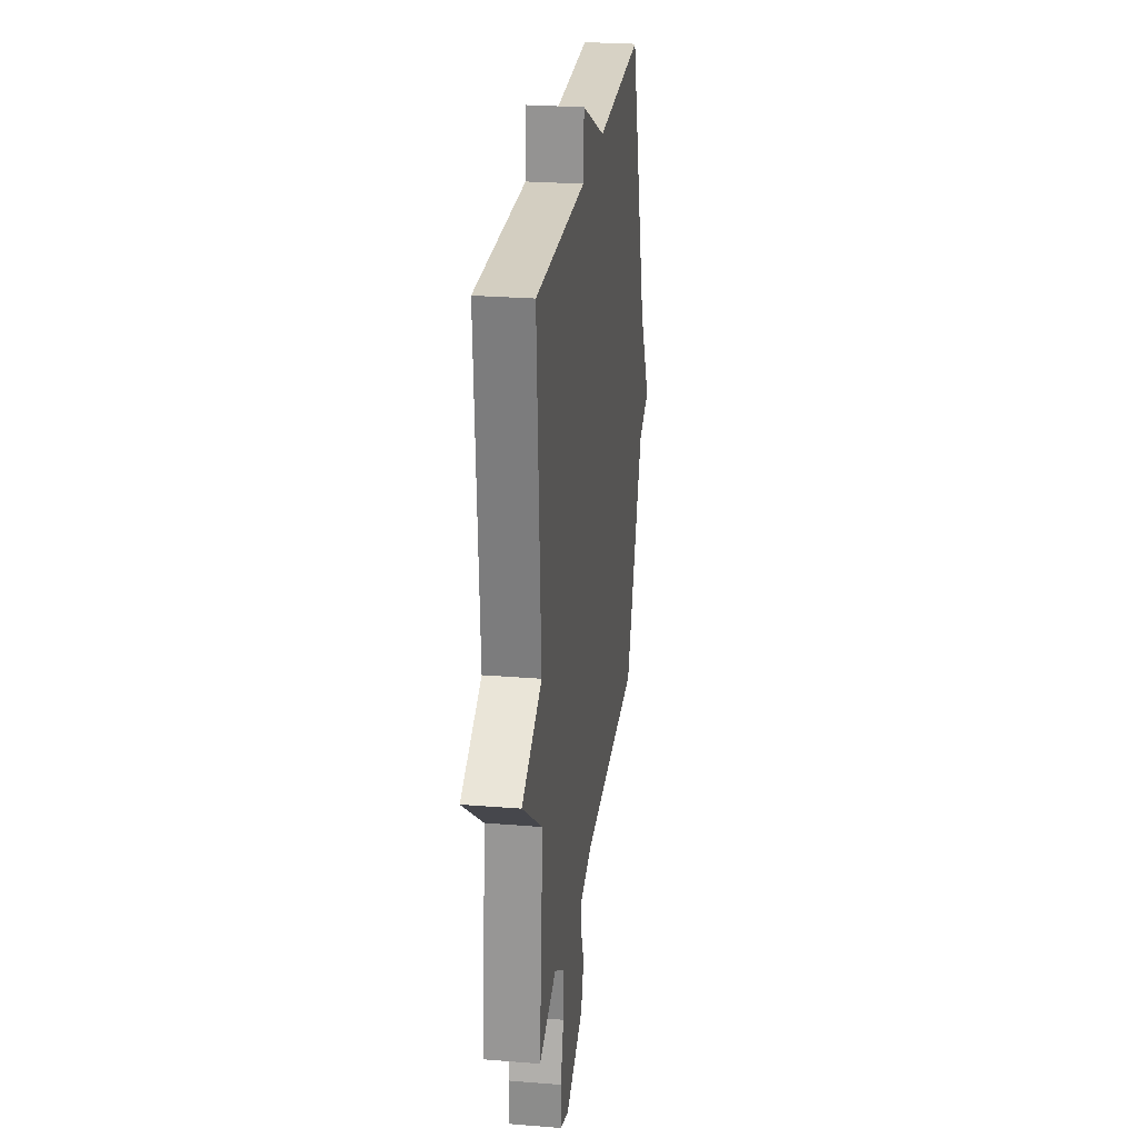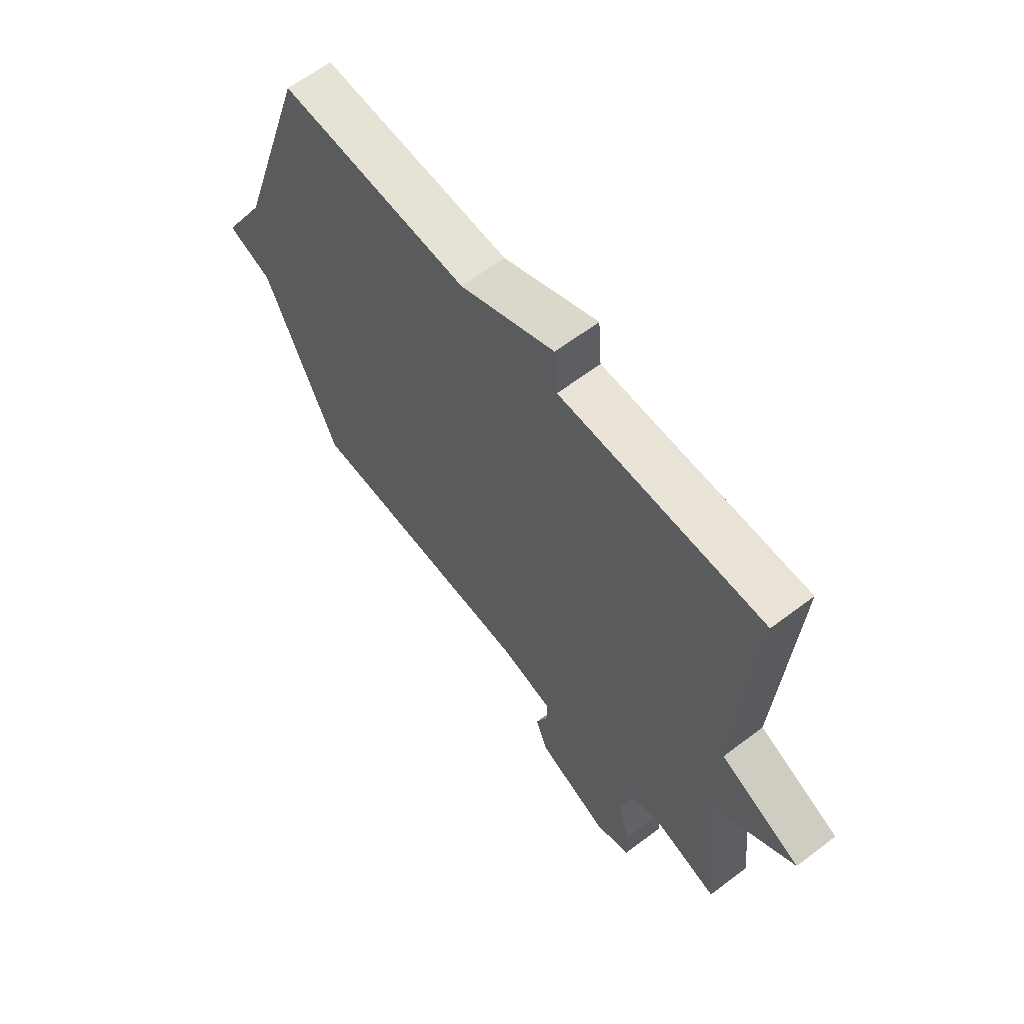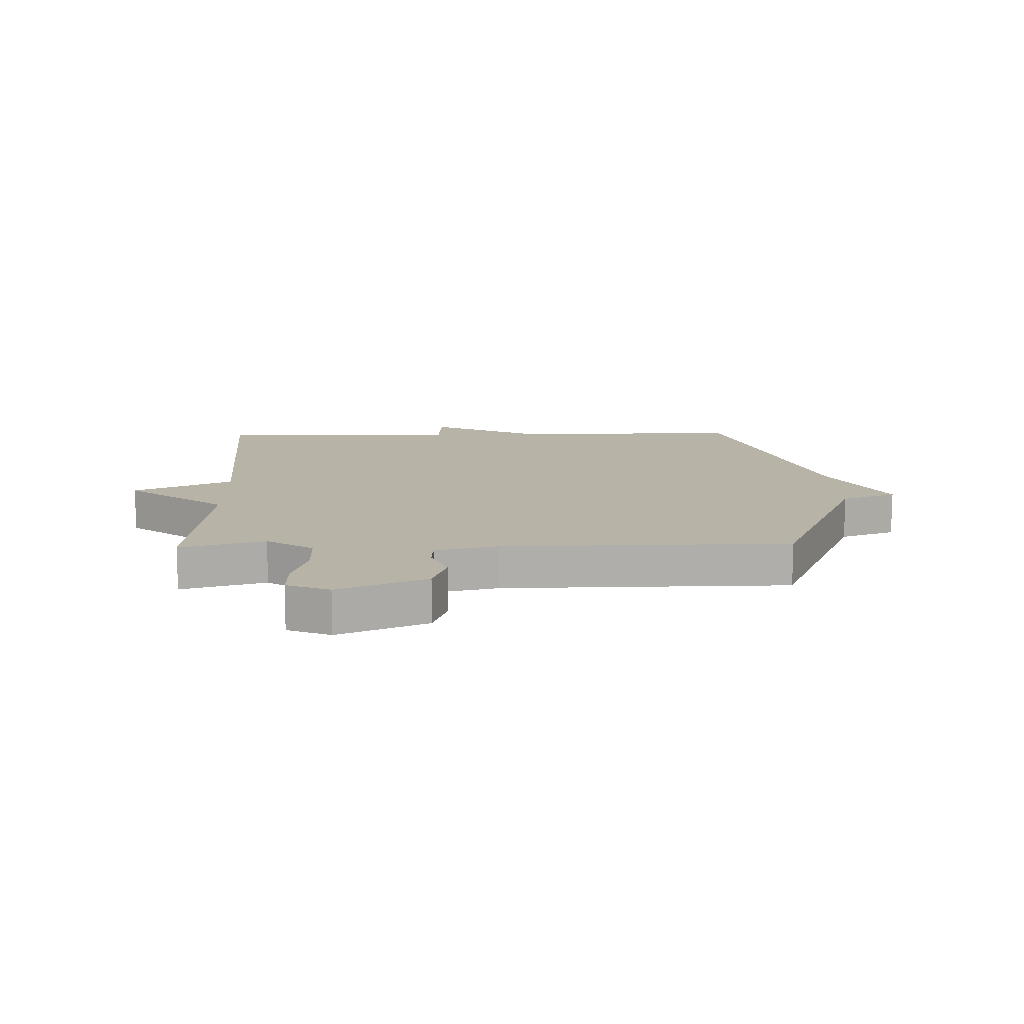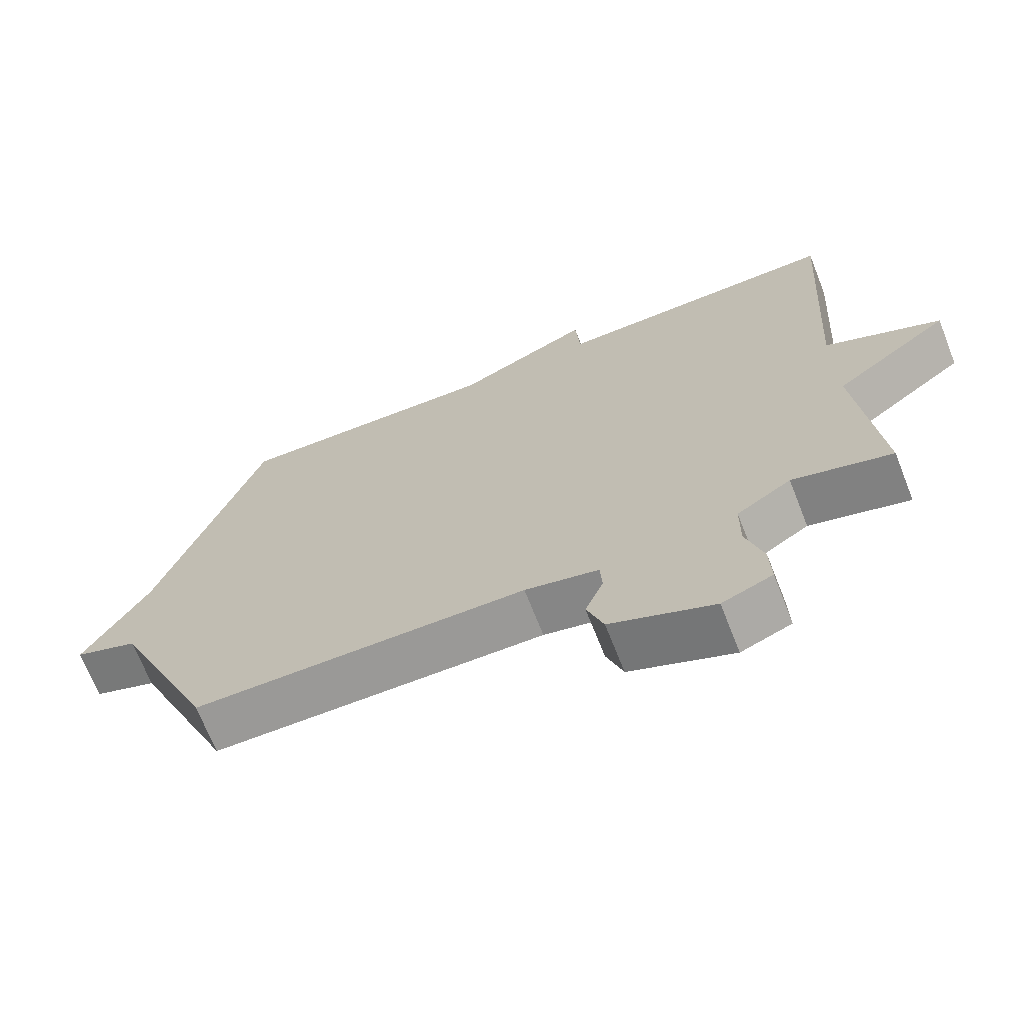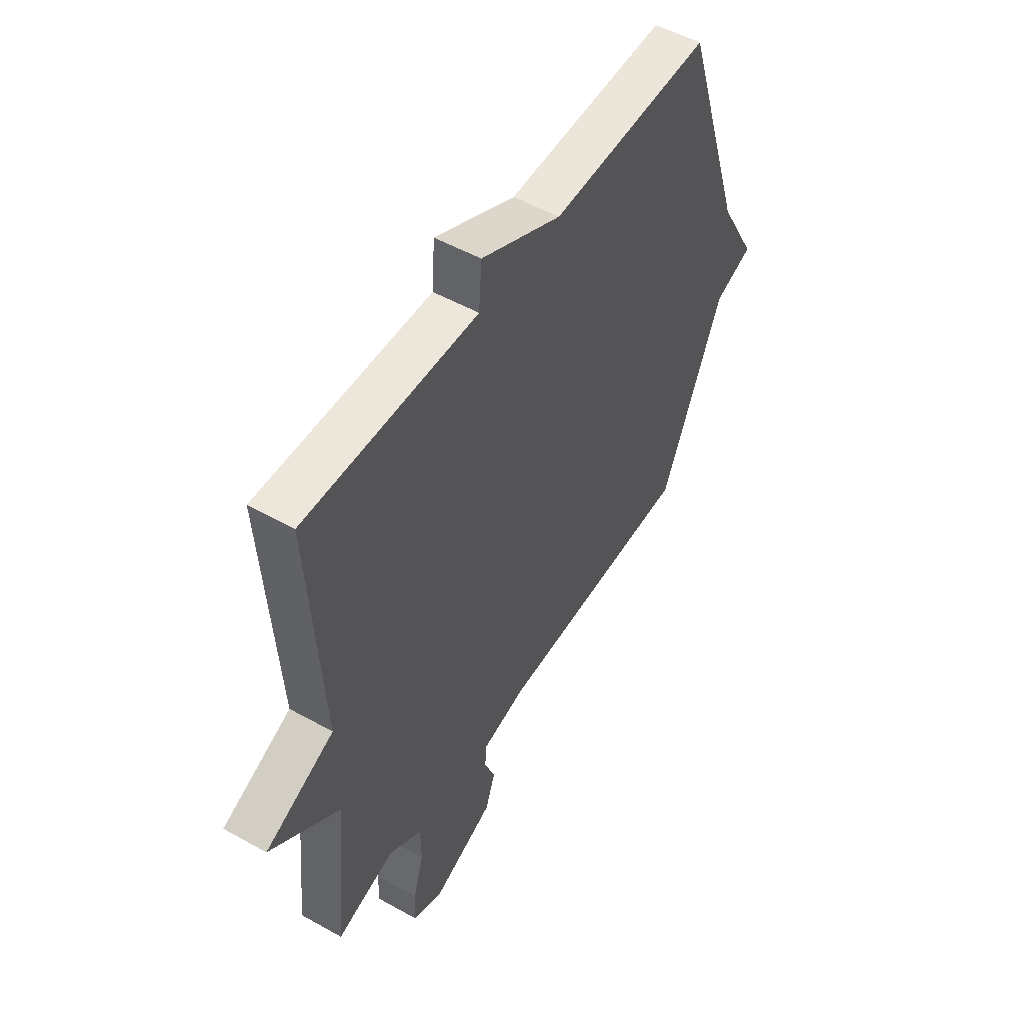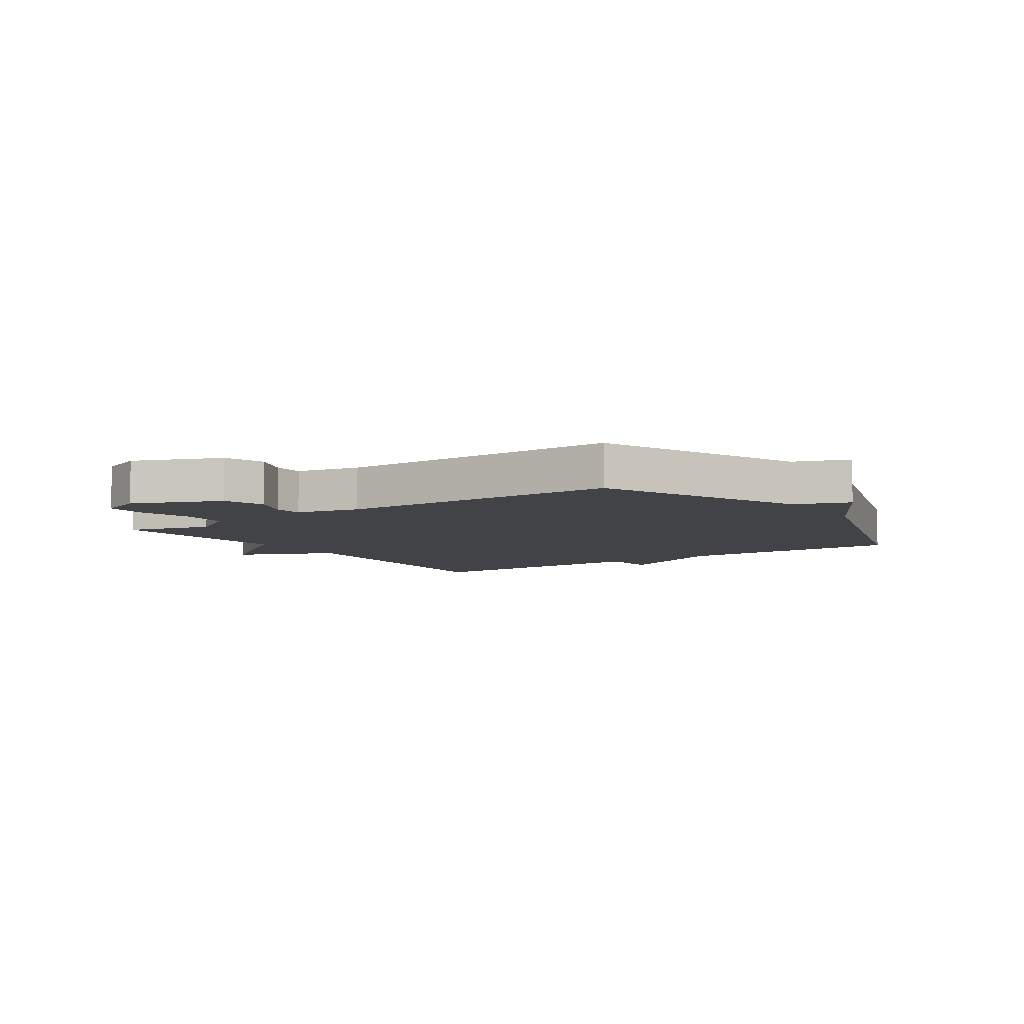
<metadata>
{"format":"obj","ext":"obj","renderer":"f3d","projection":"perspective","resolution":1024,"background":"white","views":[{"elev":26.3,"azim":97.3,"up":"+Z"},{"elev":63.0,"azim":52.5,"up":"+Z"},{"elev":12.6,"azim":178.5,"up":"+Y"},{"elev":-69.3,"azim":21.5,"up":"+Z"},{"elev":52.0,"azim":121.2,"up":"+Z"},{"elev":-7.0,"azim":-145.6,"up":"+Y"}]}
</metadata>
<code>
v 0.5 0.07 -0.5
v 0.358 0.07 -0.46
v 0.28 0.07 -0.511
v 0.279 0.07 -0.591
v 0.304 0.07 -0.677
v 0.306 0.07 -0.746
v 0.234 0.07 -0.775
v 0.086 0.07 -0.713
v 0.062 0.07 -0.644
v 0.088 0.07 -0.579
v 0.085 0.07 -0.53
v -0.021 0.07 -0.506
v -0.5 0.07 -0.5
v -0.648 0.07 -0.159
v -0.74 0.07 -0.125
v -0.648 0.07 0.041
v -0.5 0.07 0.5
v -0.114 0.07 0.491
v 0.079 0.07 0.584
v 0.086 0.07 0.491
v 0.5 0.07 0.5
v 0.469 0.07 0.021
v 0.635 0.07 -0.054
v 0.469 0.07 -0.179
v 0.5 0 -0.5
v 0.358 0 -0.46
v 0.28 0 -0.511
v 0.279 0 -0.591
v 0.304 0 -0.677
v 0.306 0 -0.746
v 0.234 0 -0.775
v 0.086 0 -0.713
v 0.062 0 -0.644
v 0.088 0 -0.579
v 0.085 0 -0.53
v -0.021 0 -0.506
v -0.5 0 -0.5
v -0.648 0 -0.159
v -0.74 0 -0.125
v -0.648 0 0.041
v -0.5 0 0.5
v -0.114 0 0.491
v 0.079 0 0.584
v 0.086 0 0.491
v 0.5 0 0.5
v 0.469 0 0.021
v 0.635 0 -0.054
v 0.469 0 -0.179
f 22 23 24
f 20 21 22
f 20 22 24
f 18 19 20
f 24 1 2
f 20 24 2
f 18 20 2
f 18 2 3
f 17 18 3
f 16 17 3
f 14 15 16
f 12 13 14 16
f 11 12 16 3
f 8 9 10
f 7 8 10
f 6 7 10
f 5 6 10
f 4 5 10
f 3 4 10 11
f 48 47 46
f 46 45 44
f 48 46 44
f 44 43 42
f 26 25 48
f 26 48 44
f 26 44 42
f 27 26 42
f 27 42 41
f 27 41 40
f 40 39 38
f 40 38 37 36
f 27 40 36 35
f 34 33 32
f 34 32 31
f 34 31 30
f 34 30 29
f 34 29 28
f 35 34 28 27
f 1 25 26 2
f 2 26 27 3
f 3 27 28 4
f 4 28 29 5
f 5 29 30 6
f 6 30 31 7
f 7 31 32 8
f 8 32 33 9
f 9 33 34 10
f 10 34 35 11
f 11 35 36 12
f 12 36 37 13
f 13 37 38 14
f 14 38 39 15
f 15 39 40 16
f 16 40 41 17
f 17 41 42 18
f 18 42 43 19
f 19 43 44 20
f 20 44 45 21
f 21 45 46 22
f 22 46 47 23
f 23 47 48 24
f 24 48 25 1

</code>
